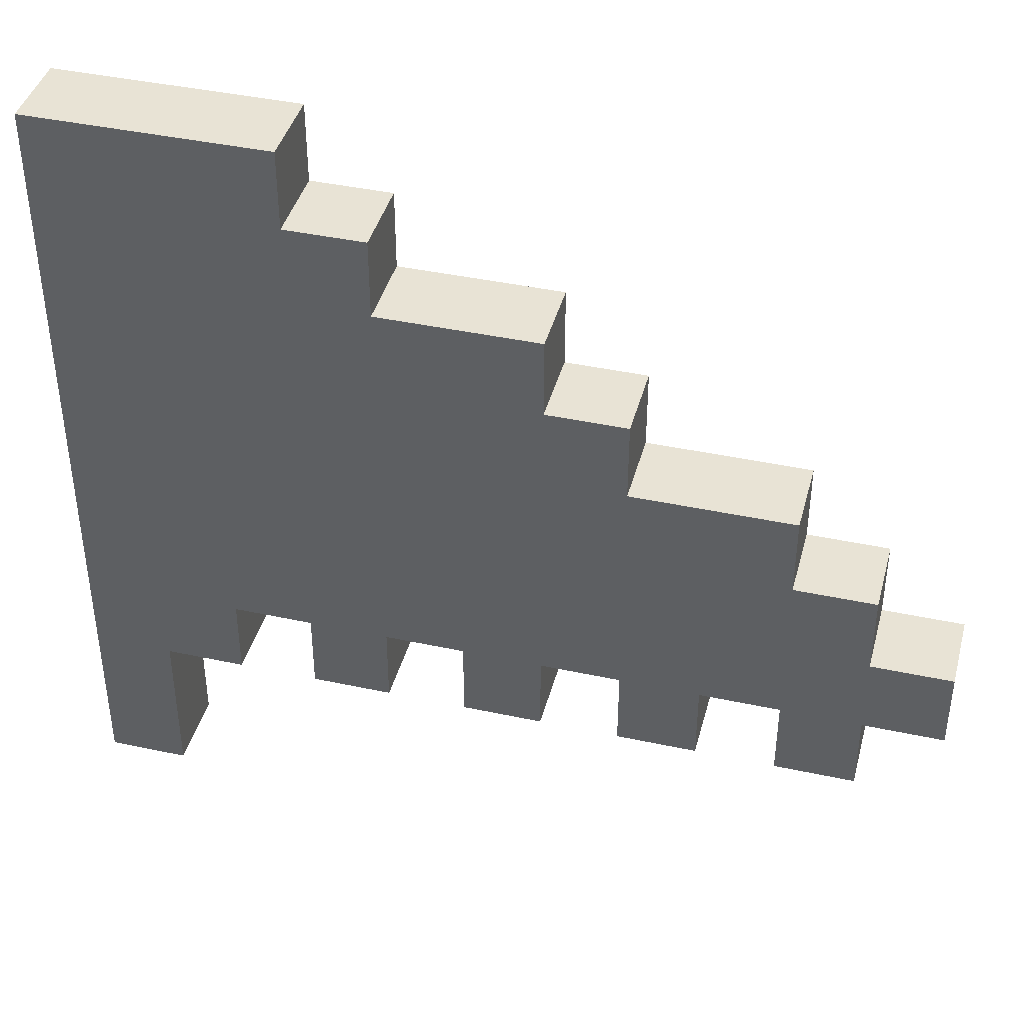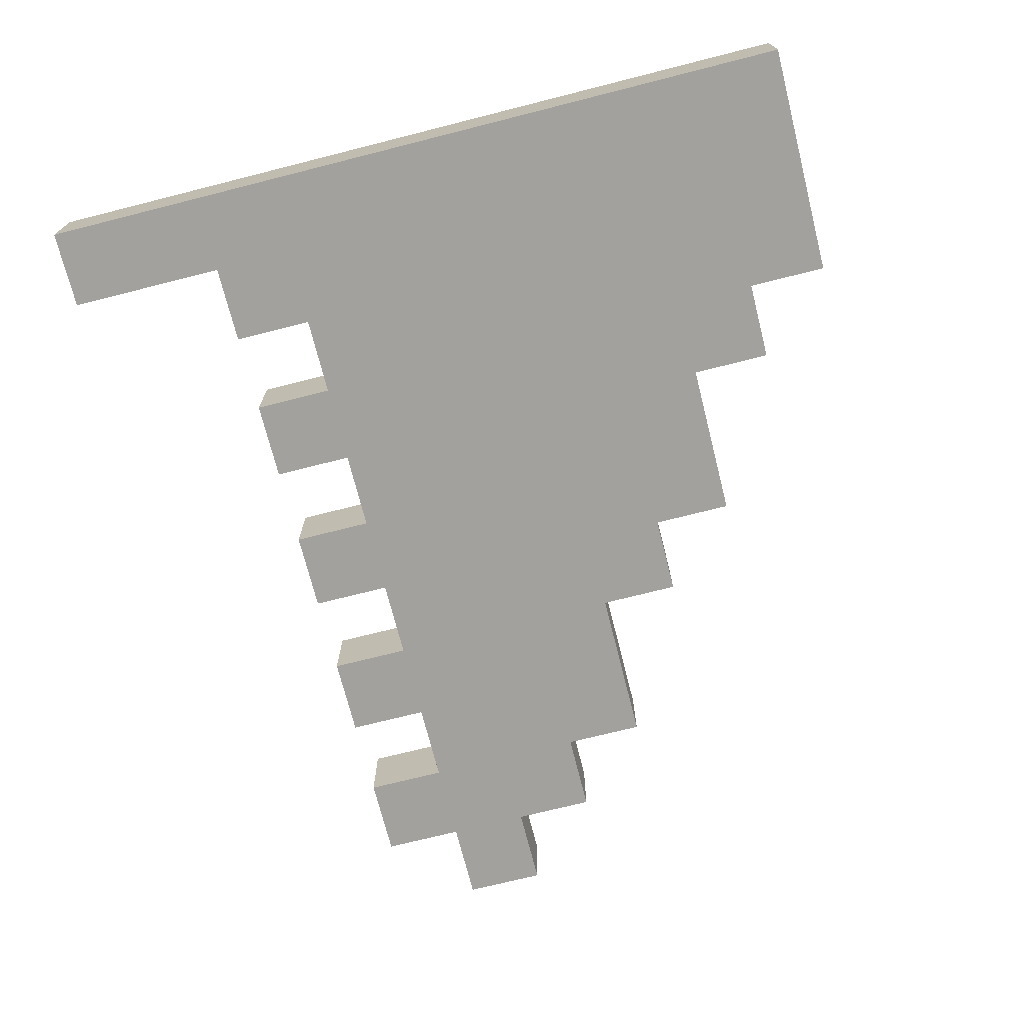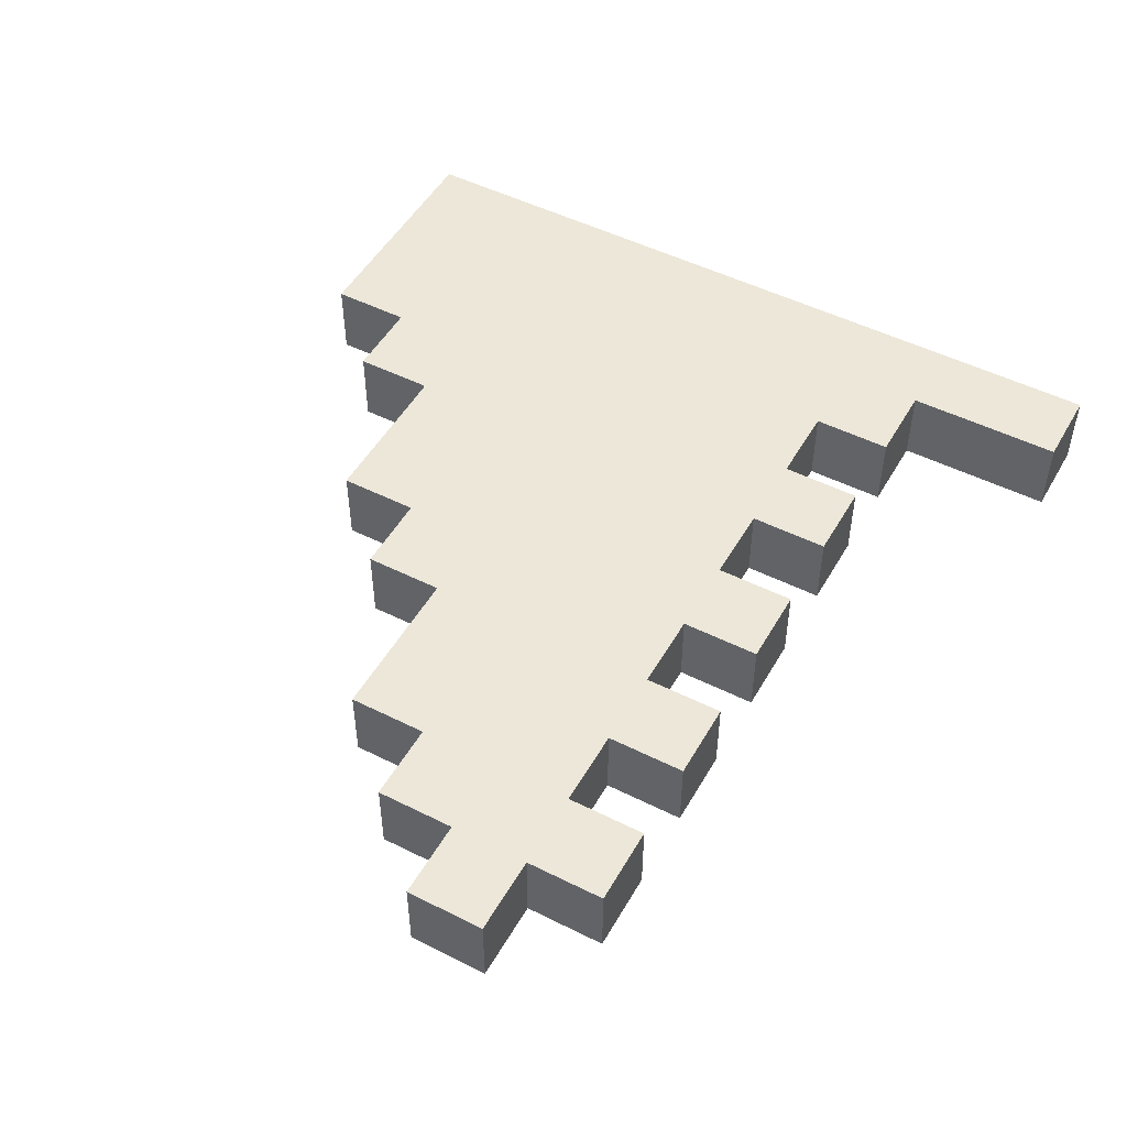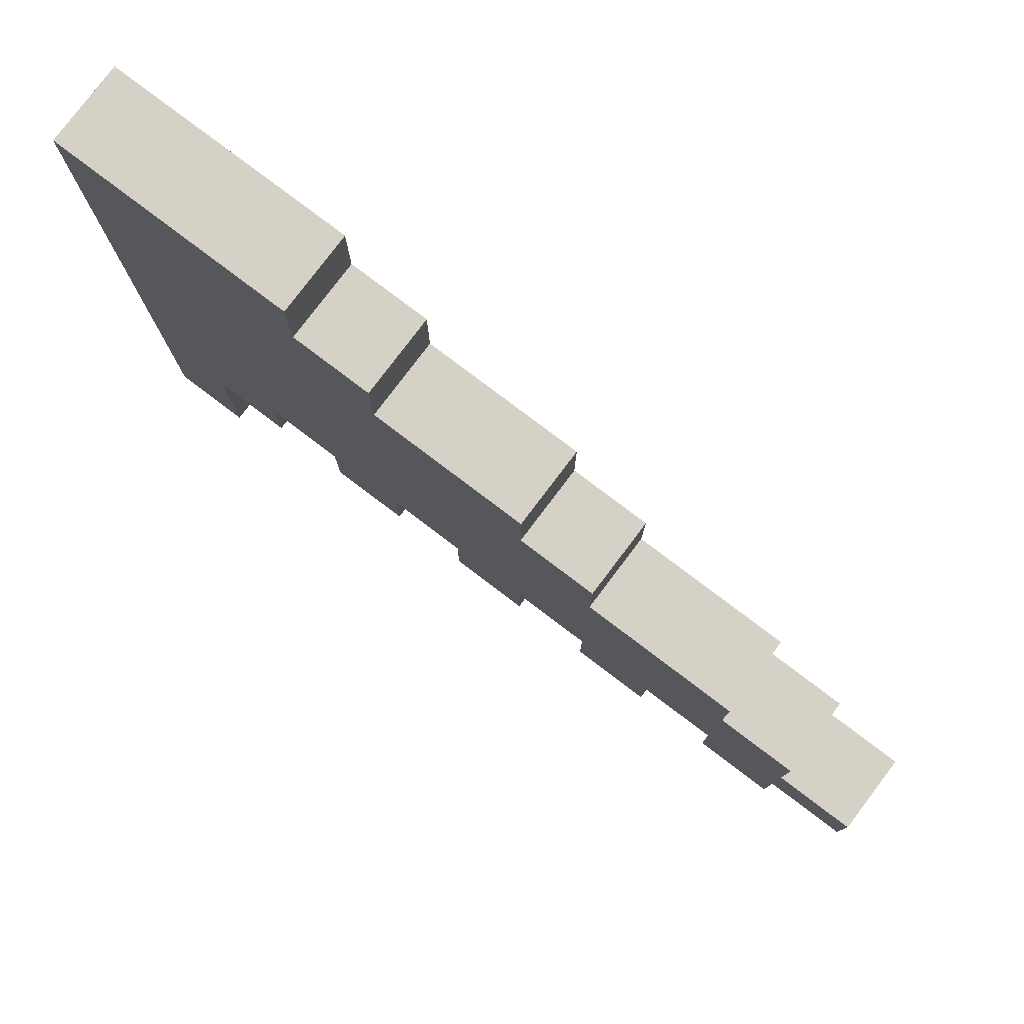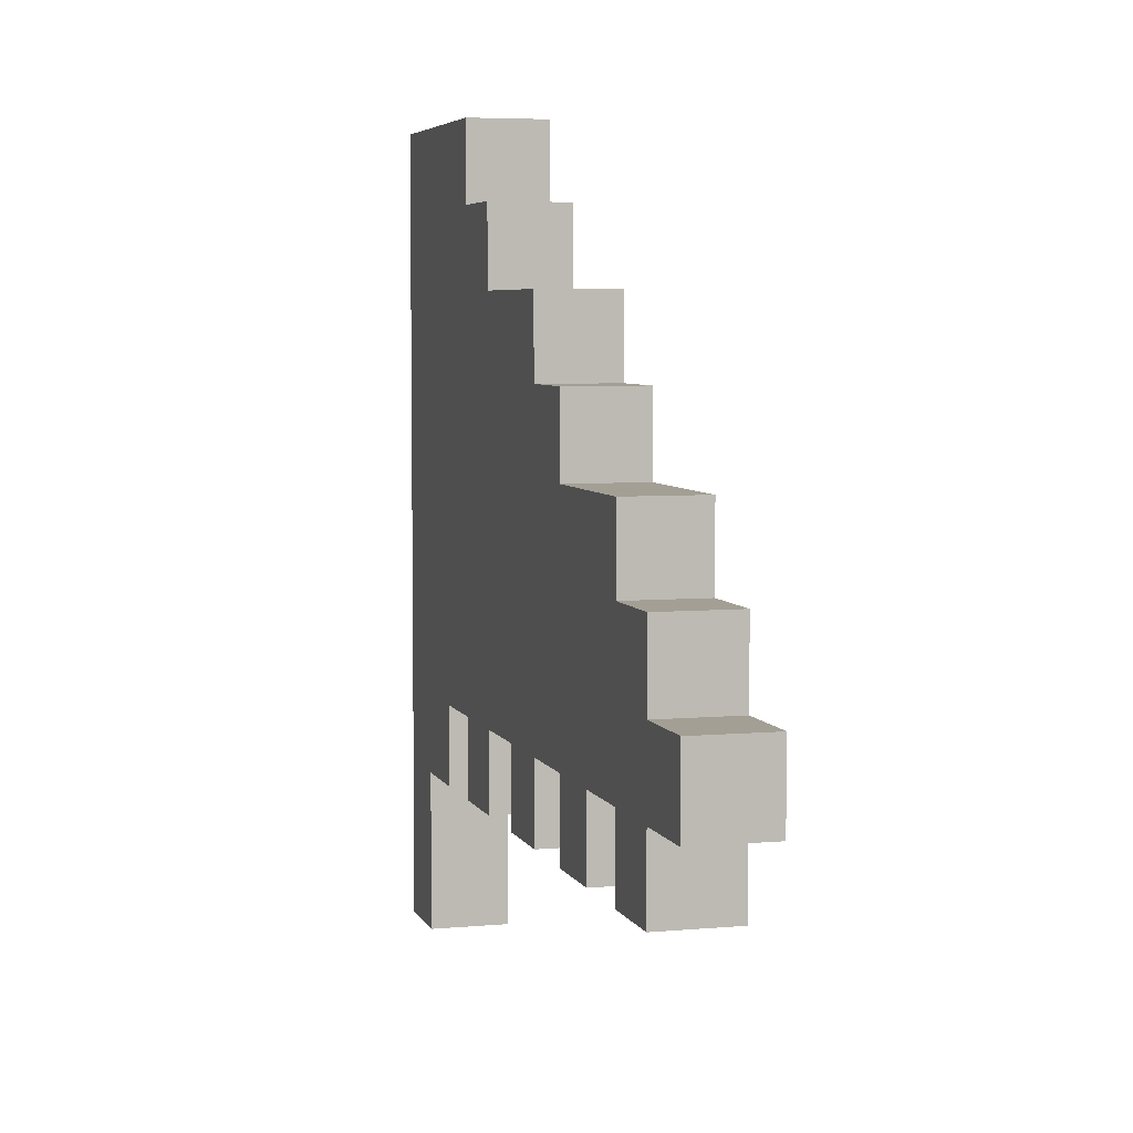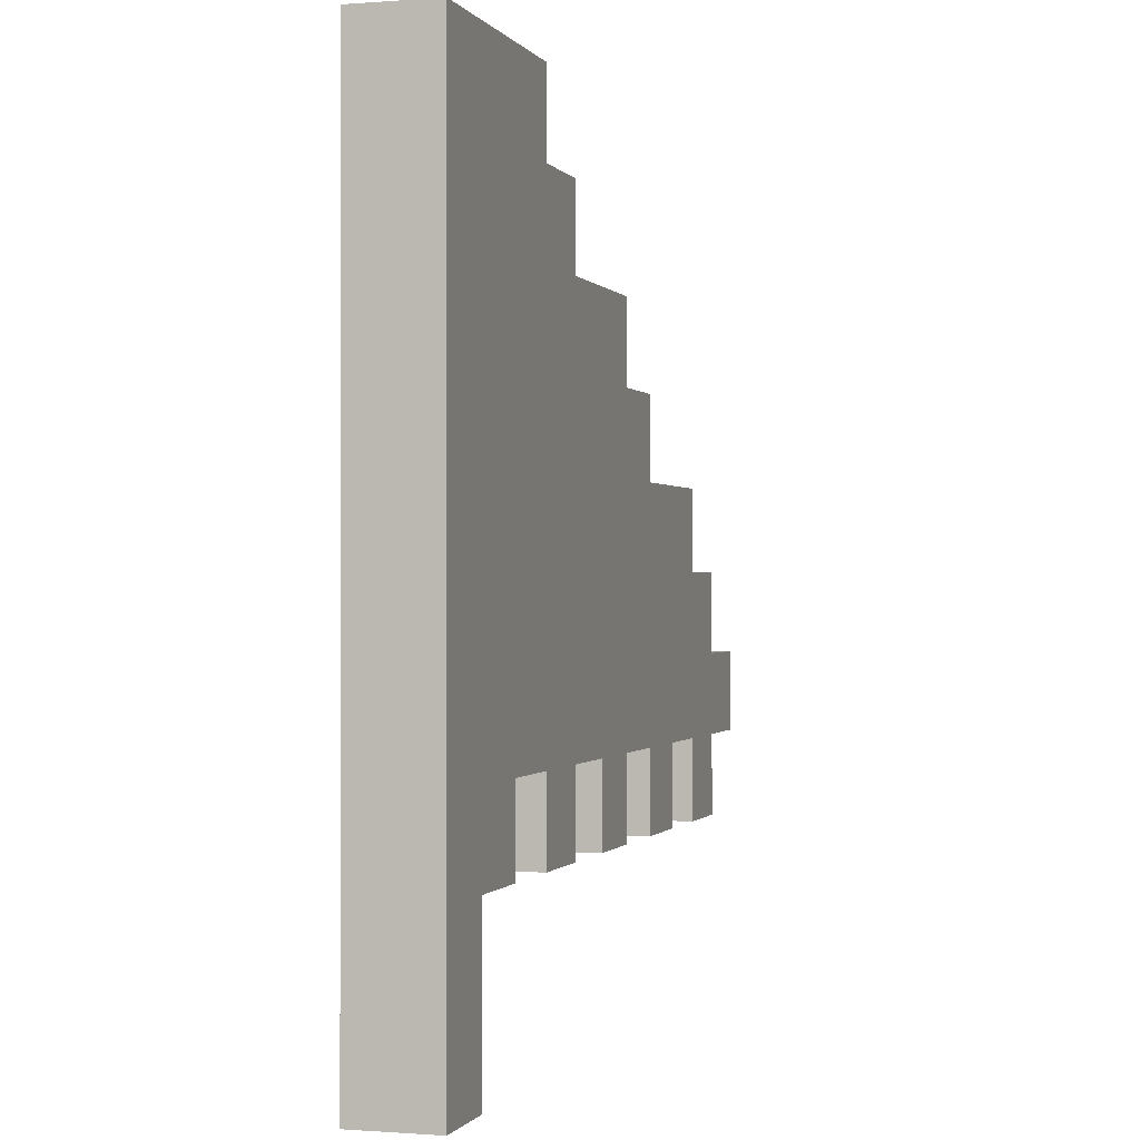
<metadata>
{"format":"obj","ext":"obj","renderer":"f3d","projection":"perspective","resolution":1024,"background":"white","views":[{"elev":41.3,"azim":-165.3,"up":"+Y"},{"elev":-72.0,"azim":104.2,"up":"+Z"},{"elev":49.9,"azim":-61.1,"up":"+Z"},{"elev":79.3,"azim":-142.9,"up":"+Y"},{"elev":5.4,"azim":-105.8,"up":"+Y"},{"elev":-0.4,"azim":106.5,"up":"+Y"}]}
</metadata>
<code>
o
v -1.1 4.3 0.1
v -1.1 4.3 -7.451e-08
v -1.1 4.4 0.1
v -1.1 4.4 -7.451e-08
v -1 4.2 0.1
v -1 4.2 -7.451e-08
v -1 4.3 0.1
v -1 4.3 -7.451e-08
v -1 4.4 0.1
v -1 4.4 -7.451e-08
v -1 4.5 0.1
v -1 4.5 -7.451e-08
v -0.9 4.5 0.1
v -0.9 4.5 -7.451e-08
v -0.9 4.6 0.1
v -0.9 4.6 -7.451e-08
v -0.8 4.2 0.1
v -0.8 4.2 -7.451e-08
v -0.8 4.3 0.1
v -0.8 4.3 -7.451e-08
v -0.7 4.6 0.1
v -0.7 4.6 -7.451e-08
v -0.7 4.7 0.1
v -0.7 4.7 -7.451e-08
v -0.6 4.2 0.1
v -0.6 4.2 -7.451e-08
v -0.6 4.3 0.1
v -0.6 4.3 -7.451e-08
v -0.6 4.7 0.1
v -0.6 4.7 -7.451e-08
v -0.6 4.8 0.1
v -0.6 4.8 -7.451e-08
v -0.4 4.2 0.1
v -0.4 4.2 -7.451e-08
v -0.4 4.3 0.1
v -0.4 4.3 -7.451e-08
v -0.4 4.8 0.1
v -0.4 4.8 -7.451e-08
v -0.4 4.9 0.1
v -0.4 4.9 -7.451e-08
v -0.3 4.9 0.1
v -0.3 4.9 -7.451e-08
v -0.3 5 0.1
v -0.3 5 -7.451e-08
v -0.2 4.2 0.1
v -0.2 4.2 -7.451e-08
v -0.2 4.3 0.1
v -0.2 4.3 -7.451e-08
v -0.1 4 0.1
v -0.1 4 -7.451e-08
v -0.1 4.2 0.1
v -0.1 4.2 -7.451e-08
v -0.9 4.2 0.1
v -0.9 4.2 -7.451e-08
v -0.9 4.3 0.1
v -0.9 4.3 -7.451e-08
v -0.7 4.2 0.1
v -0.7 4.2 -7.451e-08
v -0.7 4.3 0.1
v -0.7 4.3 -7.451e-08
v -0.5 4.2 0.1
v -0.5 4.2 -7.451e-08
v -0.5 4.3 0.1
v -0.5 4.3 -7.451e-08
v -0.3 4.2 0.1
v -0.3 4.2 -7.451e-08
v -0.3 4.3 0.1
v -0.3 4.3 -7.451e-08
v 0 4 0.1
v 0 4 -7.451e-08
v 0 5 0.1
v 0 5 -7.451e-08
v -1.1 4.3 0.1
v -1.1 4.4 0.1
v -1 4.2 0.1
v -1 4.3 0.1
v -1 4.4 0.1
v -1 4.5 0.1
v -0.9 4.2 0.1
v -0.9 4.3 0.1
v -0.9 4.4 0.1
v -0.9 4.5 0.1
v -0.9 4.6 0.1
v -0.8 4.2 0.1
v -0.8 4.3 0.1
v -0.7 4.2 0.1
v -0.7 4.3 0.1
v -0.7 4.4 0.1
v -0.7 4.5 0.1
v -0.7 4.6 0.1
v -0.7 4.7 0.1
v -0.6 4.2 0.1
v -0.6 4.3 0.1
v -0.6 4.4 0.1
v -0.6 4.5 0.1
v -0.6 4.6 0.1
v -0.6 4.7 0.1
v -0.6 4.8 0.1
v -0.5 4.2 0.1
v -0.5 4.3 0.1
v -0.5 4.4 0.1
v -0.5 4.5 0.1
v -0.5 4.6 0.1
v -0.4 4.2 0.1
v -0.4 4.3 0.1
v -0.4 4.6 0.1
v -0.4 4.7 0.1
v -0.4 4.8 0.1
v -0.4 4.9 0.1
v -0.3 4.2 0.1
v -0.3 4.3 0.1
v -0.3 4.4 0.1
v -0.3 4.5 0.1
v -0.3 4.6 0.1
v -0.3 4.7 0.1
v -0.3 4.8 0.1
v -0.3 4.9 0.1
v -0.3 5 0.1
v -0.2 4.2 0.1
v -0.2 4.3 0.1
v -0.2 4.5 0.1
v -0.2 4.6 0.1
v -0.2 4.7 0.1
v -0.2 4.8 0.1
v -0.1 4 0.1
v -0.1 4.2 0.1
v -0.1 4.3 0.1
v -0.1 4.9 0.1
v -0.1 5 0.1
v 0 4 0.1
v 0 5 0.1
v -1.1 4.3 -7.451e-08
v -1.1 4.4 -7.451e-08
v -1 4.2 -7.451e-08
v -1 4.3 -7.451e-08
v -1 4.4 -7.451e-08
v -1 4.5 -7.451e-08
v -0.9 4.2 -7.451e-08
v -0.9 4.3 -7.451e-08
v -0.9 4.4 -7.451e-08
v -0.9 4.5 -7.451e-08
v -0.9 4.6 -7.451e-08
v -0.8 4.2 -7.451e-08
v -0.8 4.3 -7.451e-08
v -0.7 4.2 -7.451e-08
v -0.7 4.3 -7.451e-08
v -0.7 4.4 -7.451e-08
v -0.7 4.5 -7.451e-08
v -0.7 4.6 -7.451e-08
v -0.7 4.7 -7.451e-08
v -0.6 4.2 -7.451e-08
v -0.6 4.3 -7.451e-08
v -0.6 4.4 -7.451e-08
v -0.6 4.5 -7.451e-08
v -0.6 4.6 -7.451e-08
v -0.6 4.7 -7.451e-08
v -0.6 4.8 -7.451e-08
v -0.5 4.2 -7.451e-08
v -0.5 4.3 -7.451e-08
v -0.5 4.4 -7.451e-08
v -0.5 4.5 -7.451e-08
v -0.5 4.6 -7.451e-08
v -0.4 4.2 -7.451e-08
v -0.4 4.3 -7.451e-08
v -0.4 4.6 -7.451e-08
v -0.4 4.7 -7.451e-08
v -0.4 4.8 -7.451e-08
v -0.4 4.9 -7.451e-08
v -0.3 4.2 -7.451e-08
v -0.3 4.3 -7.451e-08
v -0.3 4.4 -7.451e-08
v -0.3 4.5 -7.451e-08
v -0.3 4.6 -7.451e-08
v -0.3 4.7 -7.451e-08
v -0.3 4.8 -7.451e-08
v -0.3 4.9 -7.451e-08
v -0.3 5 -7.451e-08
v -0.2 4.2 -7.451e-08
v -0.2 4.3 -7.451e-08
v -0.2 4.5 -7.451e-08
v -0.2 4.6 -7.451e-08
v -0.2 4.7 -7.451e-08
v -0.2 4.8 -7.451e-08
v -0.1 4 -7.451e-08
v -0.1 4.2 -7.451e-08
v -0.1 4.3 -7.451e-08
v -0.1 4.9 -7.451e-08
v -0.1 5 -7.451e-08
v 0 4 -7.451e-08
v 0 5 -7.451e-08
v -0.1 4 0.1
v 0 4 0.1
v -0.1 4 -7.451e-08
v 0 4 -7.451e-08
v -1 4.2 0.1
v -0.9 4.2 0.1
v -0.8 4.2 0.1
v -0.7 4.2 0.1
v -0.6 4.2 0.1
v -0.5 4.2 0.1
v -0.4 4.2 0.1
v -0.3 4.2 0.1
v -0.2 4.2 0.1
v -0.1 4.2 0.1
v -1 4.2 -7.451e-08
v -0.9 4.2 -7.451e-08
v -0.8 4.2 -7.451e-08
v -0.7 4.2 -7.451e-08
v -0.6 4.2 -7.451e-08
v -0.5 4.2 -7.451e-08
v -0.4 4.2 -7.451e-08
v -0.3 4.2 -7.451e-08
v -0.2 4.2 -7.451e-08
v -0.1 4.2 -7.451e-08
v -1.1 4.3 0.1
v -1 4.3 0.1
v -0.9 4.3 0.1
v -0.8 4.3 0.1
v -0.7 4.3 0.1
v -0.6 4.3 0.1
v -0.5 4.3 0.1
v -0.4 4.3 0.1
v -0.3 4.3 0.1
v -0.2 4.3 0.1
v -1.1 4.3 -7.451e-08
v -1 4.3 -7.451e-08
v -0.9 4.3 -7.451e-08
v -0.8 4.3 -7.451e-08
v -0.7 4.3 -7.451e-08
v -0.6 4.3 -7.451e-08
v -0.5 4.3 -7.451e-08
v -0.4 4.3 -7.451e-08
v -0.3 4.3 -7.451e-08
v -0.2 4.3 -7.451e-08
v -1.1 4.4 0.1
v -1 4.4 0.1
v -1.1 4.4 -7.451e-08
v -1 4.4 -7.451e-08
v -1 4.5 0.1
v -0.9 4.5 0.1
v -1 4.5 -7.451e-08
v -0.9 4.5 -7.451e-08
v -0.9 4.6 0.1
v -0.7 4.6 0.1
v -0.9 4.6 -7.451e-08
v -0.7 4.6 -7.451e-08
v -0.7 4.7 0.1
v -0.6 4.7 0.1
v -0.7 4.7 -7.451e-08
v -0.6 4.7 -7.451e-08
v -0.6 4.8 0.1
v -0.4 4.8 0.1
v -0.6 4.8 -7.451e-08
v -0.4 4.8 -7.451e-08
v -0.4 4.9 0.1
v -0.3 4.9 0.1
v -0.4 4.9 -7.451e-08
v -0.3 4.9 -7.451e-08
v -0.3 5 0.1
v -0.1 5 0.1
v 0 5 0.1
v -0.3 5 -7.451e-08
v -0.1 5 -7.451e-08
v 0 5 -7.451e-08
f 3 2 1
f 4 2 3
f 7 6 5
f 8 6 7
f 11 10 9
f 12 10 11
f 15 14 13
f 16 14 15
f 19 18 17
f 20 18 19
f 23 22 21
f 24 22 23
f 27 26 25
f 28 26 27
f 31 30 29
f 32 30 31
f 35 34 33
f 36 34 35
f 39 38 37
f 40 38 39
f 43 42 41
f 44 42 43
f 47 46 45
f 48 46 47
f 51 50 49
f 52 50 51
f 53 54 55
f 55 54 56
f 57 58 59
f 59 58 60
f 61 62 63
f 63 62 64
f 65 66 67
f 67 66 68
f 69 70 71
f 71 70 72
f 76 74 73
f 77 74 76
f 79 76 75
f 80 77 76
f 80 76 79
f 81 78 77
f 81 77 80
f 82 78 81
f 85 81 80
f 85 82 81
f 86 85 84
f 87 82 85
f 87 85 86
f 88 82 87
f 89 83 82
f 89 82 88
f 90 83 89
f 93 88 87
f 94 89 88
f 94 88 93
f 95 90 89
f 95 89 94
f 96 91 90
f 96 90 95
f 97 91 96
f 99 93 92
f 100 94 93
f 100 93 99
f 100 95 94
f 101 95 100
f 102 96 95
f 102 95 101
f 103 97 96
f 103 96 102
f 105 101 100
f 106 103 102
f 106 97 103
f 107 98 97
f 107 97 106
f 108 98 107
f 110 105 104
f 111 101 105
f 111 105 110
f 112 102 101
f 112 101 111
f 113 106 102
f 113 102 112
f 114 107 106
f 114 106 113
f 115 108 107
f 115 107 114
f 116 109 108
f 116 108 115
f 117 109 116
f 120 112 111
f 120 113 112
f 121 114 113
f 121 113 120
f 122 115 114
f 122 114 121
f 123 116 115
f 123 115 122
f 124 117 116
f 124 116 123
f 126 120 119
f 127 123 122
f 127 121 120
f 127 120 126
f 127 122 121
f 127 124 123
f 128 118 117
f 128 124 127
f 128 117 124
f 129 118 128
f 130 127 126
f 130 126 125
f 130 129 128
f 130 128 127
f 131 129 130
f 132 133 135
f 135 133 136
f 134 135 138
f 135 136 139
f 138 135 139
f 136 137 140
f 139 136 140
f 140 137 141
f 139 140 144
f 140 141 144
f 143 144 145
f 144 141 146
f 145 144 146
f 146 141 147
f 141 142 148
f 147 141 148
f 148 142 149
f 146 147 152
f 147 148 153
f 152 147 153
f 148 149 154
f 153 148 154
f 149 150 155
f 154 149 155
f 155 150 156
f 151 152 158
f 152 153 159
f 158 152 159
f 153 154 159
f 159 154 160
f 154 155 161
f 160 154 161
f 155 156 162
f 161 155 162
f 159 160 164
f 161 162 165
f 162 156 165
f 156 157 166
f 165 156 166
f 166 157 167
f 163 164 169
f 164 160 170
f 169 164 170
f 160 161 171
f 170 160 171
f 161 165 172
f 171 161 172
f 165 166 173
f 172 165 173
f 166 167 174
f 173 166 174
f 167 168 175
f 174 167 175
f 175 168 176
f 170 171 179
f 171 172 179
f 172 173 180
f 179 172 180
f 173 174 181
f 180 173 181
f 174 175 182
f 181 174 182
f 175 176 183
f 182 175 183
f 178 179 185
f 181 182 186
f 179 180 186
f 185 179 186
f 180 181 186
f 182 183 186
f 176 177 187
f 186 183 187
f 183 176 187
f 187 177 188
f 185 186 189
f 184 185 189
f 187 188 189
f 186 187 189
f 189 188 190
f 193 192 191
f 194 192 193
f 205 196 195
f 206 196 205
f 207 198 197
f 208 198 207
f 209 200 199
f 210 200 209
f 211 202 201
f 212 202 211
f 213 204 203
f 214 204 213
f 225 216 215
f 226 216 225
f 227 218 217
f 228 218 227
f 229 220 219
f 230 220 229
f 231 222 221
f 232 222 231
f 233 224 223
f 234 224 233
f 235 236 237
f 237 236 238
f 239 240 241
f 241 240 242
f 243 244 245
f 245 244 246
f 247 248 249
f 249 248 250
f 251 252 253
f 253 252 254
f 255 256 257
f 257 256 258
f 259 260 262
f 260 261 263
f 262 260 263
f 263 261 264

</code>
